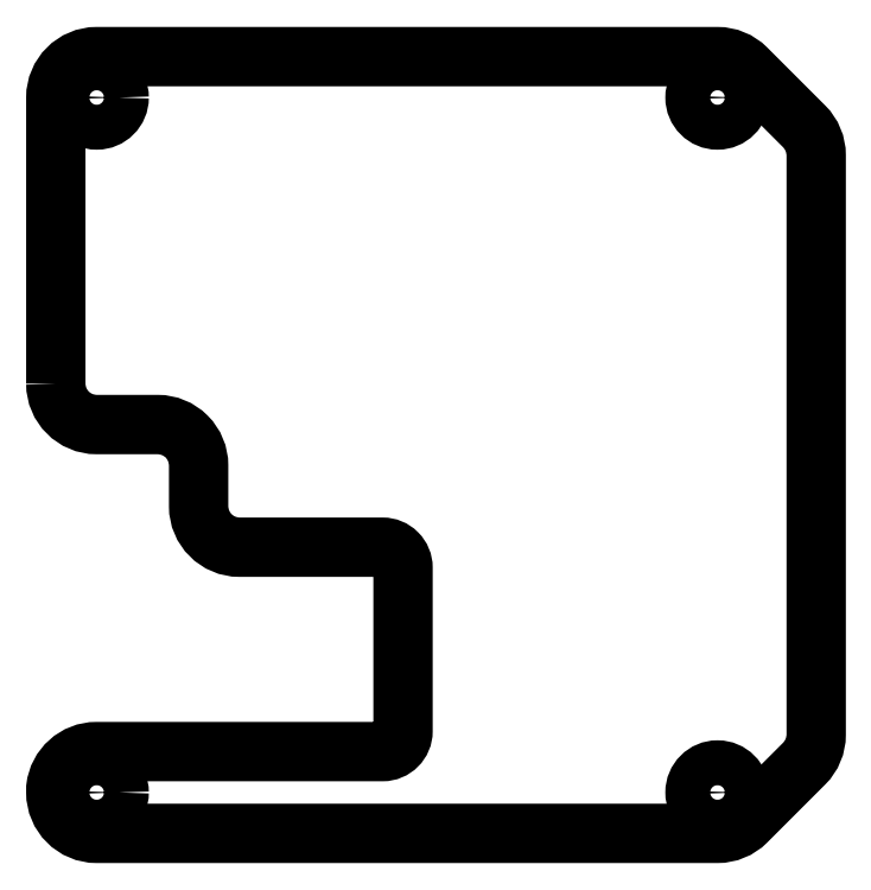
<metadata>
{"format":"dxf","ext":"dxf","renderer":"ezdxf+matplotlib","layout":"modelspace","background":"white","min_lineweight":24,"dpi":150}
</metadata>
<code>
0
SECTION
2
ENTITIES
0
CIRCLE
8
0
10
-70
20
-17
30
0
40
1.1
210
0
220
0
230
1
0
CIRCLE
8
0
10
-70
20
17
30
0
40
1.1
210
0
220
0
230
1
0
CIRCLE
8
0
10
-39.63
20
-17
30
0
40
1.1
210
0
220
0
230
1
0
CIRCLE
8
0
10
-39.63
20
17
30
0
40
1.1
210
0
220
0
230
1
0
LWPOLYLINE
8
0
90
24
70
1
43
0
10
-72
20
3
42
0.4142
10
-70
20
1
10
-67.01
20
1
42
-0.4142
10
-65.01
20
-1
10
-65.01
20
-3
42
0.4142
10
-63.01
20
-5
10
-56.01
20
-5
42
-0.4142
10
-55.01
20
-6
10
-55.01
20
-14
42
-0.4142
10
-56.01
20
-15
10
-70.01
20
-15
42
0.3817
10
-72
20
-16.78
10
-72
20
-17
42
0.4142
10
-70
20
-19
10
-39.63
20
-19
42
0.1989
10
-38.21
20
-18.41
10
-35.38
20
-15.59
42
0.1989
10
-34.8
20
-14.17
10
-34.8
20
14.17
42
0.1989
10
-35.38
20
15.59
10
-38.21
20
18.41
42
0.1989
10
-39.63
20
19
10
-70
20
19
42
0.4142
10
-72
20
17
0
ENDSEC
0
EOF

</code>
